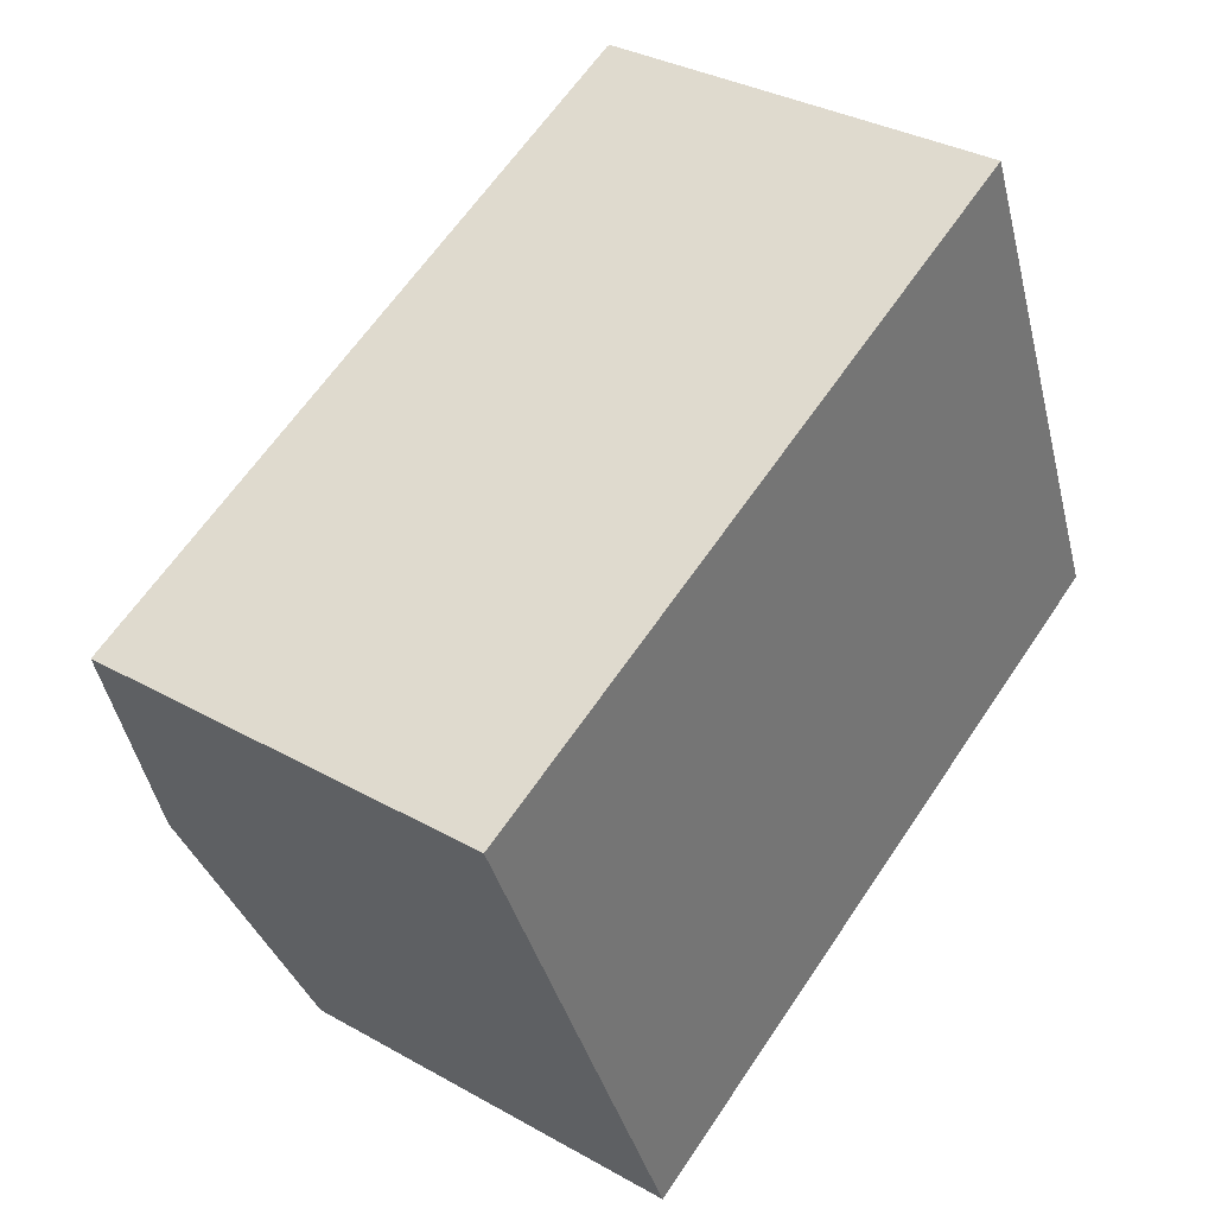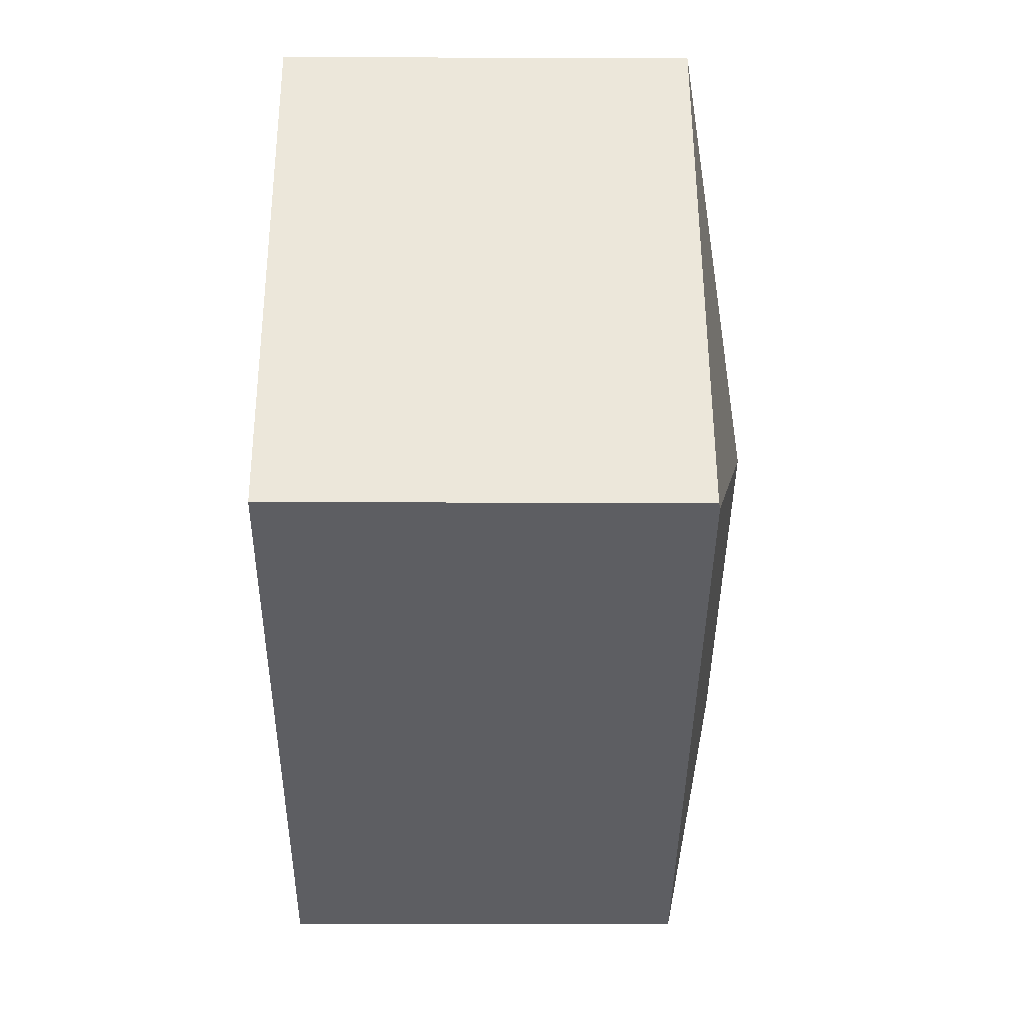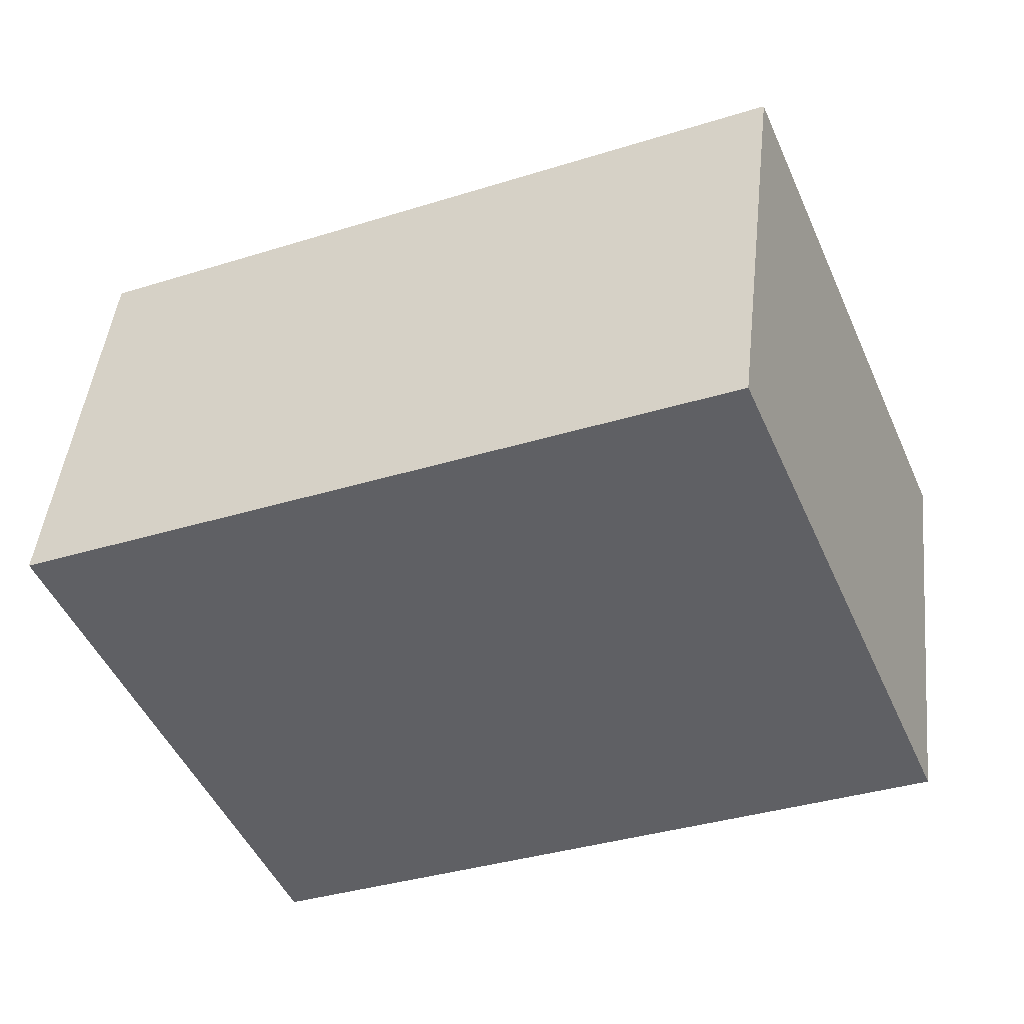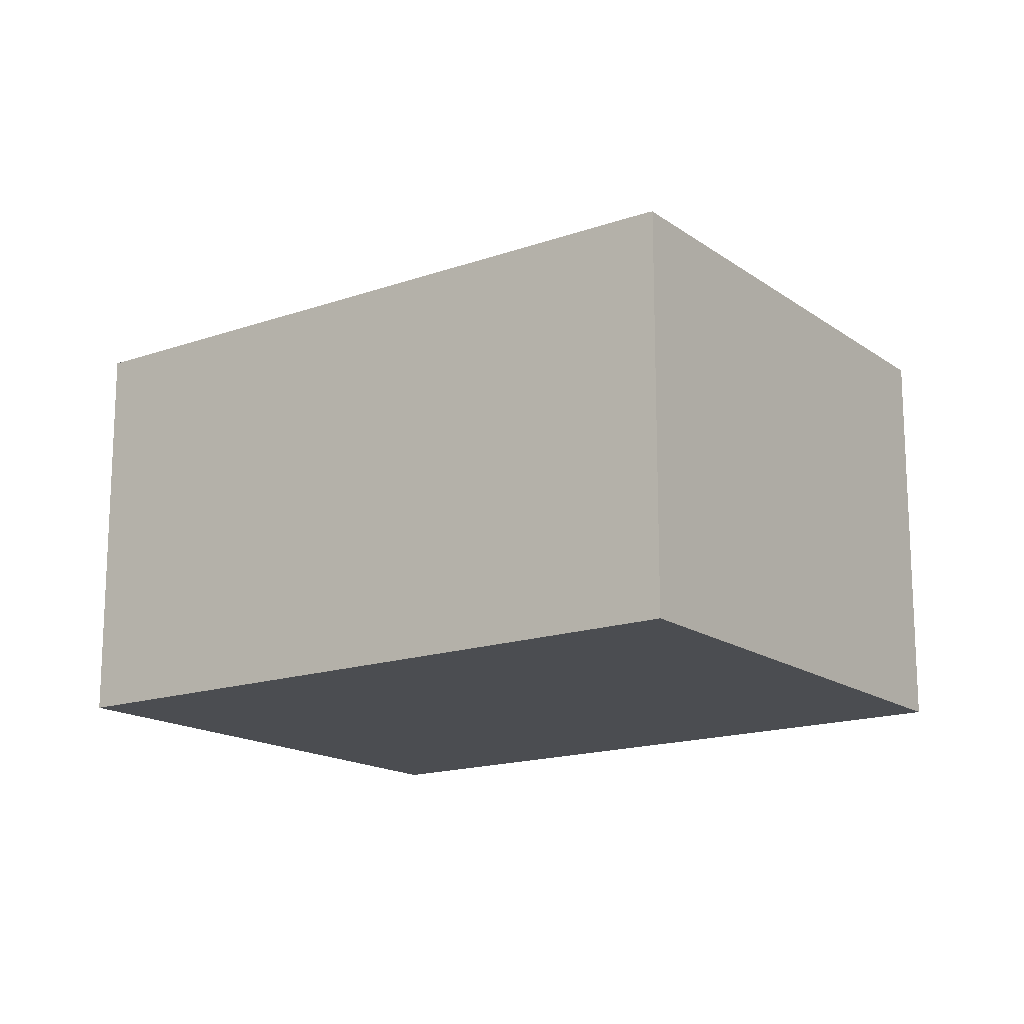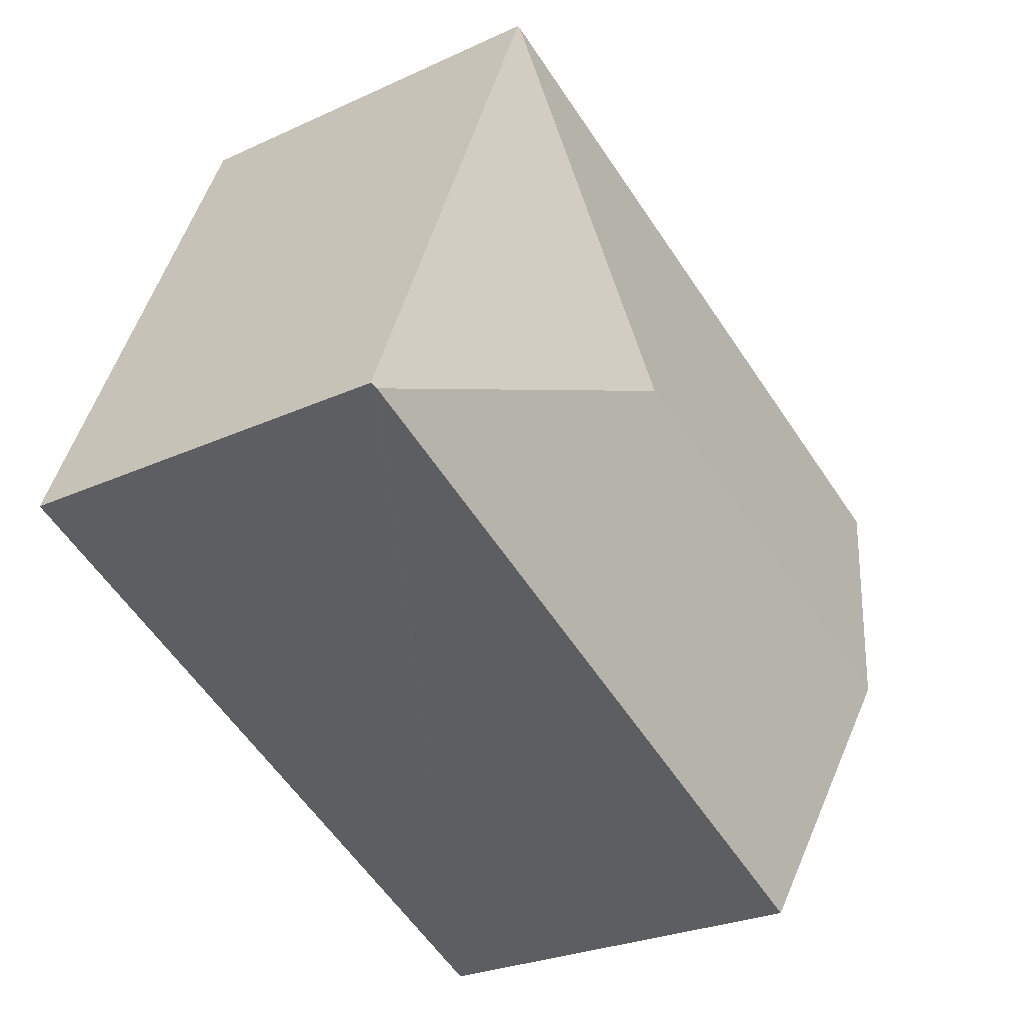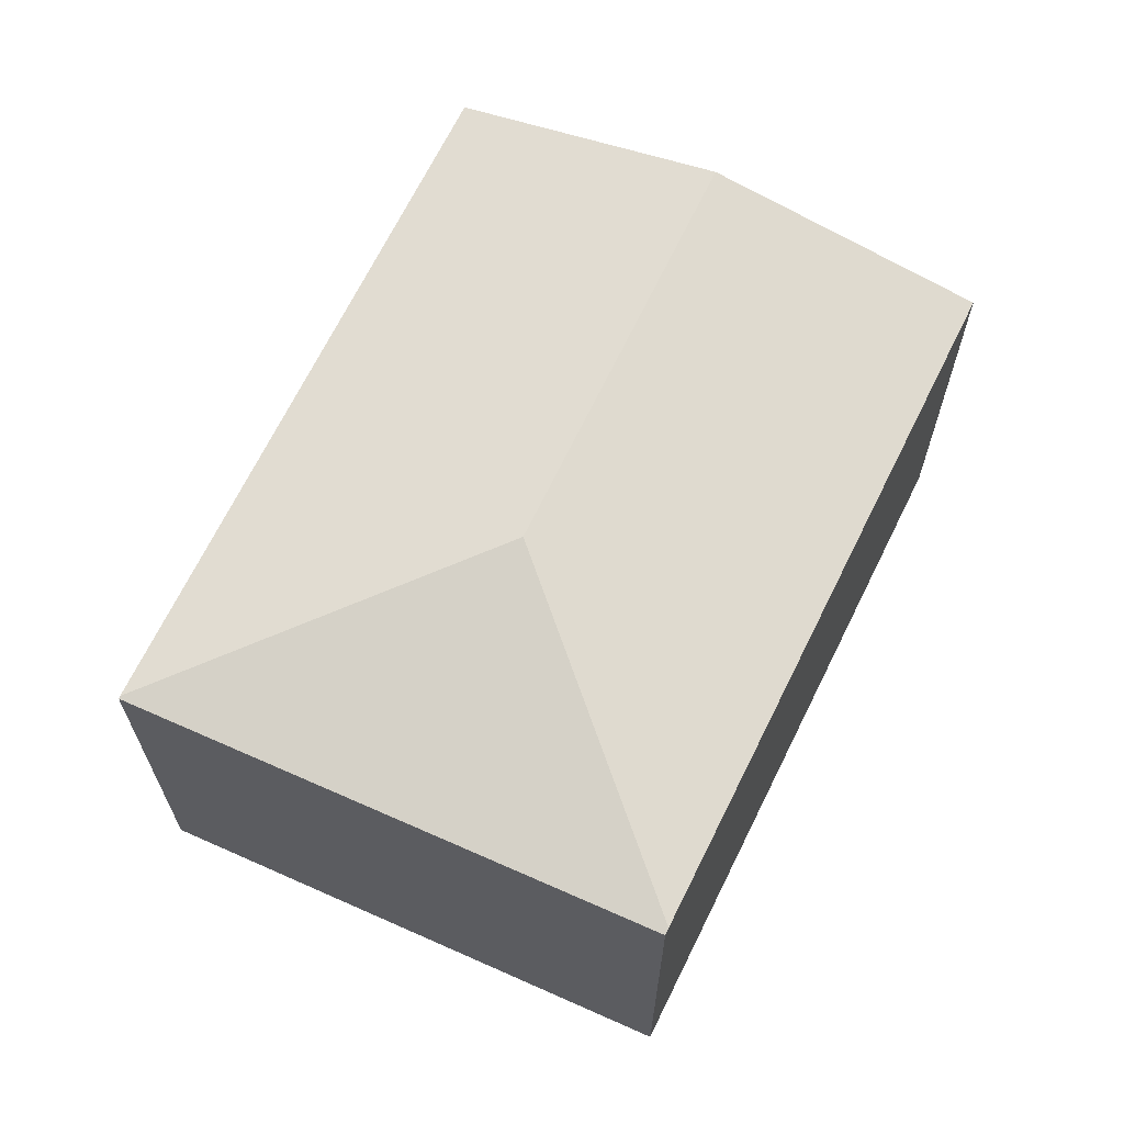
<metadata>
{"format":"obj","ext":"obj","renderer":"f3d","projection":"perspective","resolution":1024,"background":"white","views":[{"elev":33.4,"azim":-52.3,"up":"+Z"},{"elev":-14.1,"azim":89.5,"up":"+Z"},{"elev":45.7,"azim":6.1,"up":"+Z"},{"elev":-16.0,"azim":12.1,"up":"+Y"},{"elev":-26.2,"azim":126.2,"up":"+Z"},{"elev":66.0,"azim":91.3,"up":"+Y"}]}
</metadata>
<code>
v  6.135 2.832 -1.524
v  4.675 2.817 2.083
v  6.181 2.822 -1.503
v  3.63 3.213 -0.542
v  4.657 2.821 2.075
v  0.775 3.213 -1.814
v  1.561 2.815 -3.652
v  0 2.821 1.727e-16
v  0 0 0
v  4.657 -1.271e-16 2.075
v  4.675 -1.275e-16 2.083
v  6.181 9.203e-17 -1.503
v  1.561 2.236e-16 -3.652
v  6.135 9.332e-17 -1.524
v  0.775 1.111e-16 -1.814
g defaultobject
f 1 2 3
f 2 1 4
f 2 4 5
f 6 1 7
f 1 6 4
f 8 4 6
f 4 8 5
f 9 5 8
f 5 9 10
f 5 10 2
f 2 10 11
f 2 12 3
f 12 2 11
f 1 13 7
f 13 1 3
f 13 3 14
f 14 3 12
f 13 6 7
f 6 13 8
f 8 13 9
f 9 13 15
f 10 12 11
f 12 10 9
f 12 9 14
f 14 9 13
f 13 9 15

</code>
